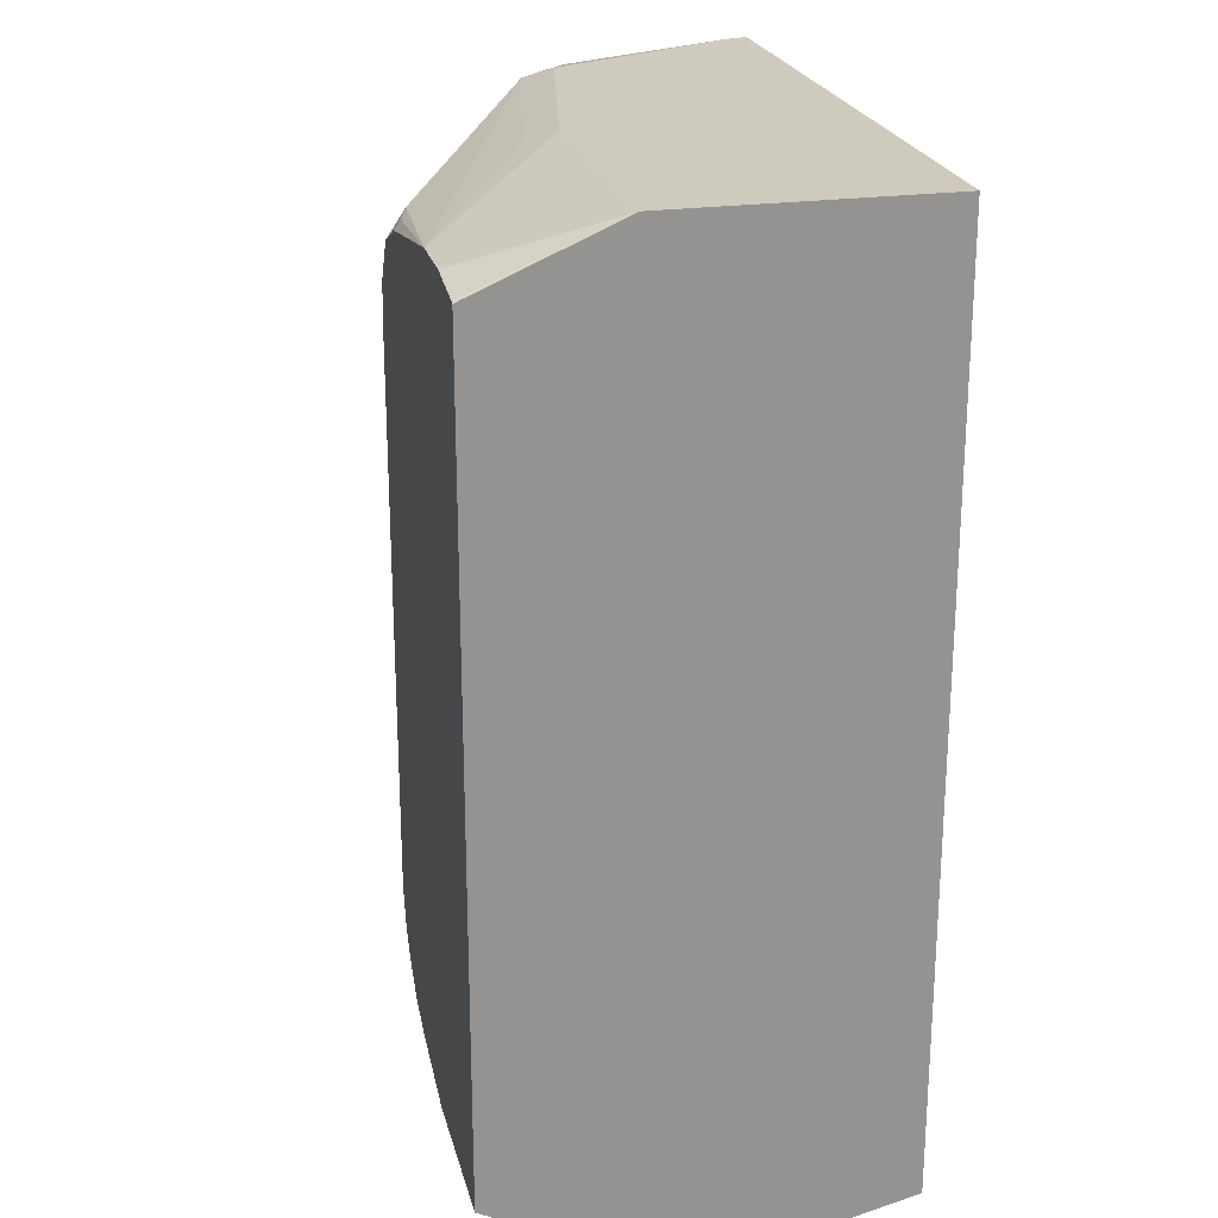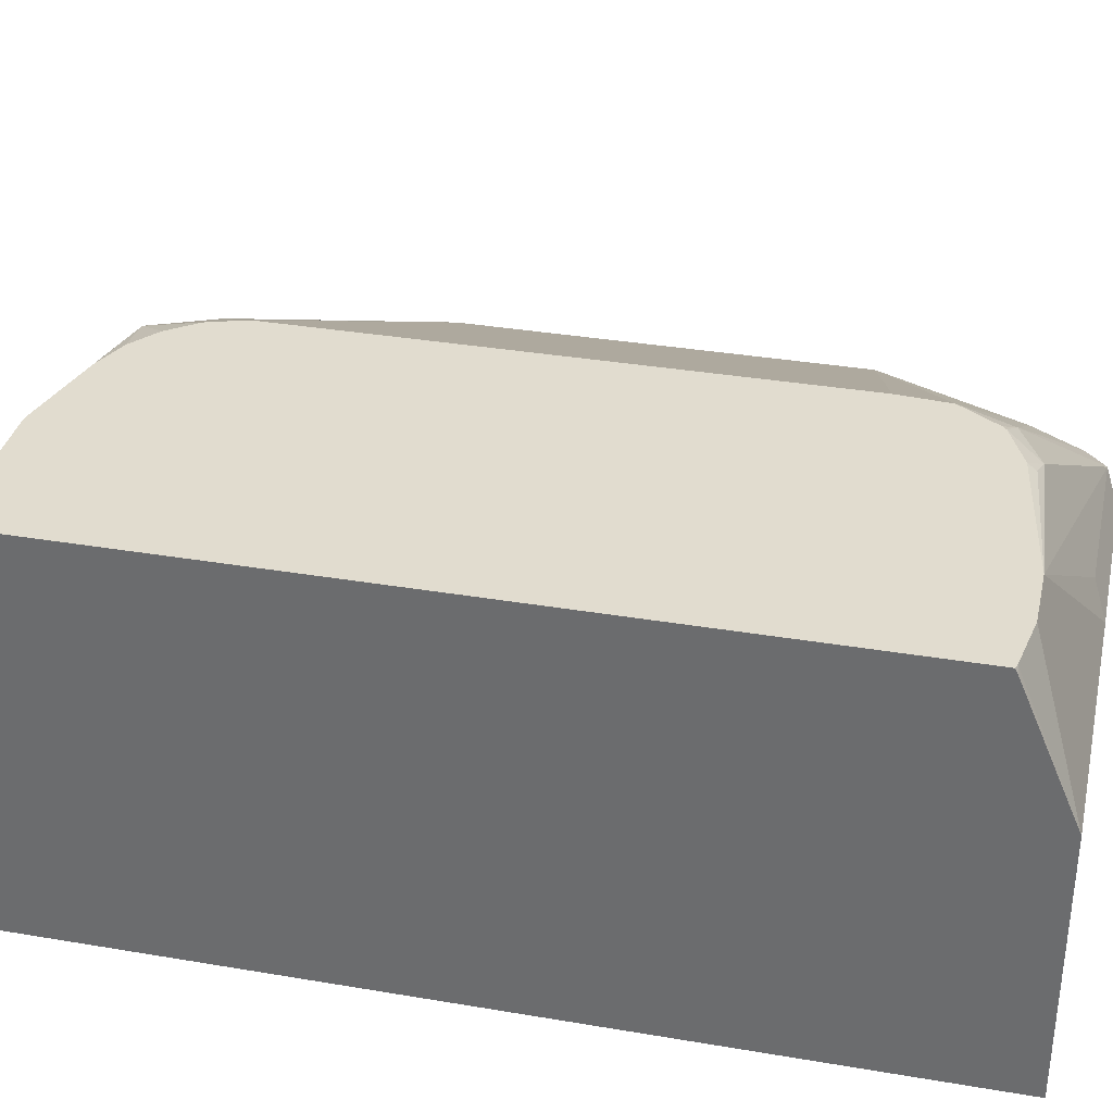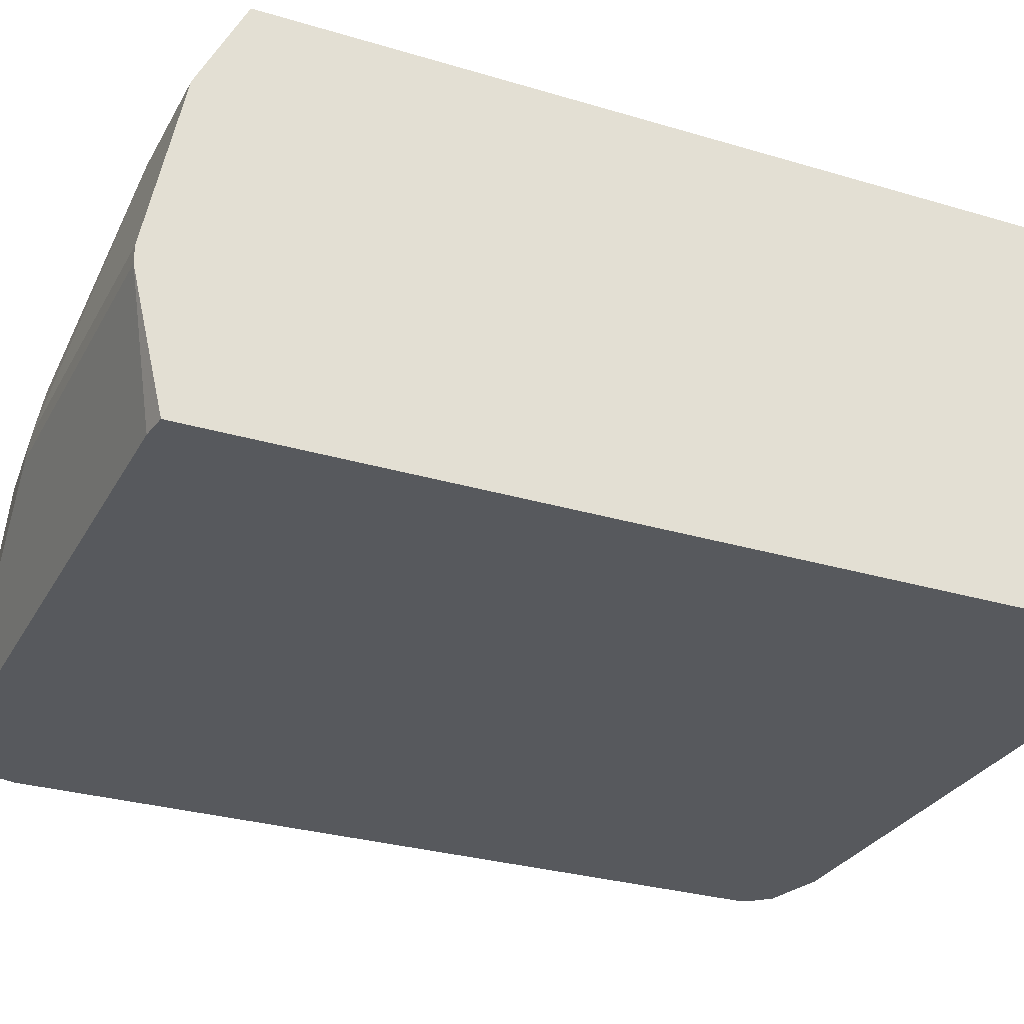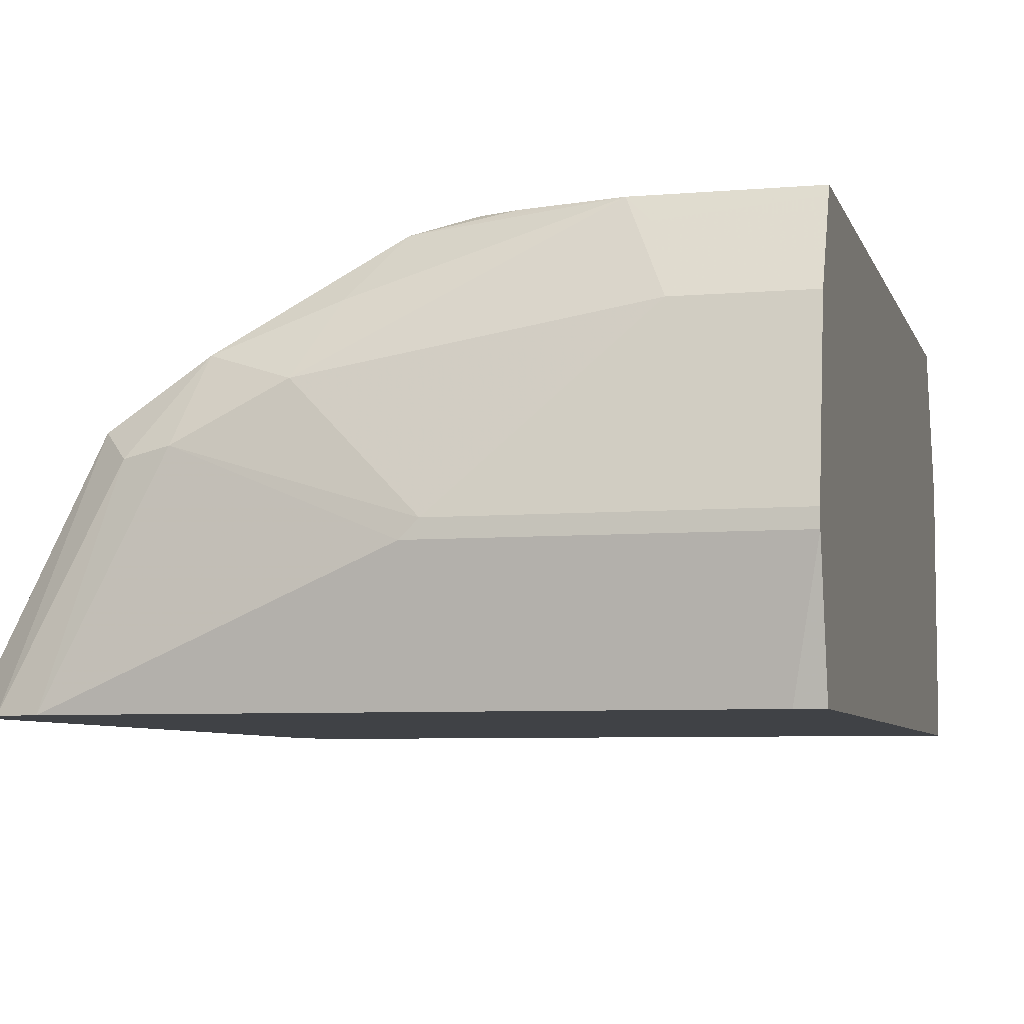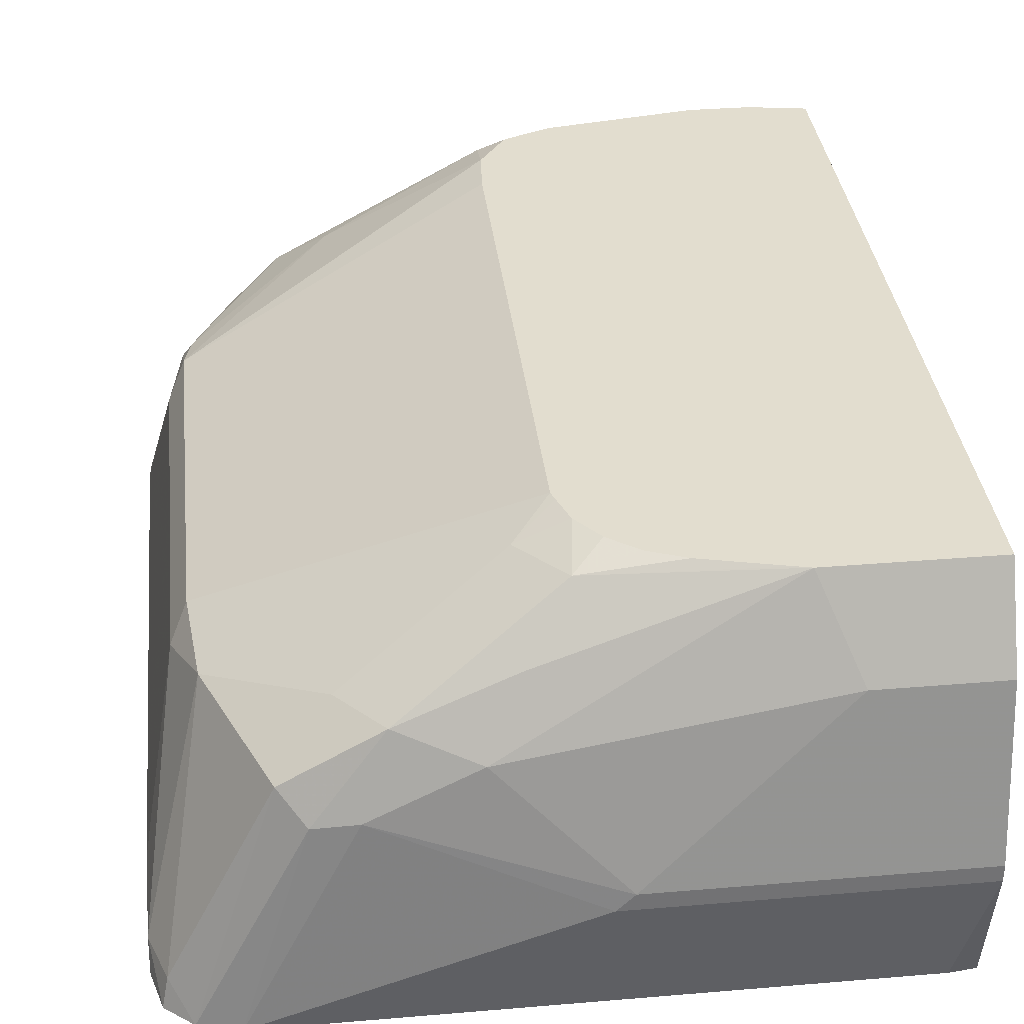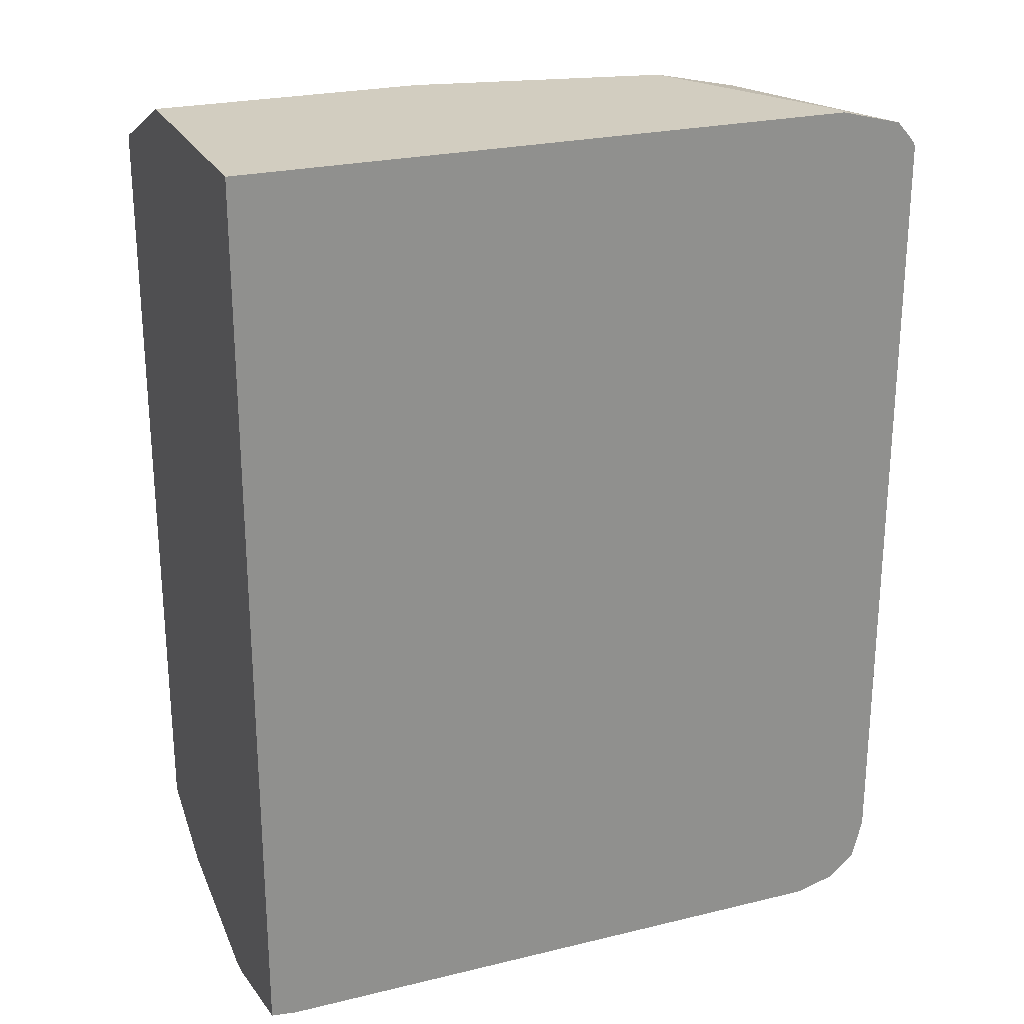
<metadata>
{"format":"obj","ext":"obj","renderer":"f3d","projection":"perspective","resolution":1024,"background":"white","views":[{"elev":23.2,"azim":-103.5,"up":"+Z"},{"elev":34.2,"azim":-77.1,"up":"+Y"},{"elev":-29.2,"azim":-114.0,"up":"+Y"},{"elev":-6.3,"azim":-165.5,"up":"+Y"},{"elev":34.8,"azim":173.6,"up":"+Y"},{"elev":24.4,"azim":-21.8,"up":"+Z"}]}
</metadata>
<code>
v -0.1141 0.1006 0.1904
v 0.1481 0.1006 0.1904
v -0.1141 0.2116 0.1904
v -0.1141 0.1006 -0.1917
v 0.1744 0.1006 0.1838
v 0.1481 0.1058 0.1904
v 1.754e-05 0.2116 0.1904
v -0.08902 0.2706 0.1692
v -0.112 0.2706 0.1655
v -0.1141 0.2683 0.166
v -0.1141 0.1552 -0.2045
v -0.1032 0.1006 -0.193
v 0.1375 0.1798 0.1851
v 0.1793 0.1006 0.1782
v 0.1428 0.1798 0.1798
v 0.1058 0.1904 0.1904
v 0.1164 0.201 0.1851
v 0.01058 0.2221 0.1851
v -0.06346 0.2706 0.1692
v -0.1141 0.2706 0.1649
v -0.1141 0.1622 -0.2045
v 0.02118 0.1552 -0.2045
v 0.1507 0.1006 -0.193
v 0.1798 0.1006 0.1776
v 0.1199 0.2045 0.1763
v 0.1824 0.1006 0.1744
v 0.1639 0.1798 0.1375
v 0.1587 0.201 0.111
v 0.03174 0.2644 0.1534
v 0.01058 0.2644 0.1639
v 1.754e-05 0.268 0.1622
v 1.754e-05 0.2706 0.1586
v -0.1141 0.2706 -0.1714
v 0.0141 0.1622 -0.2045
v -0.1141 0.2327 -0.1904
v 0.1058 0.1904 -0.1904
v 0.1673 0.1006 -0.1885
v 0.1234 0.1869 -0.1868
v 0.09871 0.2257 0.1551
v 0.1058 0.2168 0.1666
v 0.1832 0.1006 0.1727
v 0.1832 0.113 0.1517
v 0.1692 0.1904 0.0846
v 0.1622 0.2045 0.09168
v 0.02118 0.2706 0.1485
v 0.01943 0.2706 0.1503
v 0.03227 0.2706 0.1319
v -0.04673 0.2706 -0.1714
v -0.1141 0.2667 -0.1734
v -0.06346 0.2327 -0.1904
v 0.06347 0.2116 -0.1904
v -0.1141 0.2455 -0.184
v 0.09519 0.2221 -0.1798
v 0.134 0.1975 -0.1763
v 0.1763 0.1128 -0.1763
v 0.1787 0.1006 -0.1787
v 0.1832 0.1006 -0.1614
v 0.1832 0.1201 0.1337
v 0.1692 0.1904 -0.0846
v 0.03395 0.2706 0.1102
v 0.1622 0.2045 -0.07756
v -0.05639 0.2609 -0.1763
v -0.04143 0.2706 -0.1701
v 0.03174 0.2644 -0.1587
v 0.04935 0.2398 -0.1763
v -0.1141 0.2609 -0.1763
v 0.1128 0.2186 -0.1551
v 0.1093 0.2151 -0.1728
v 0.1587 0.201 -0.1163
v 0.1832 0.113 -0.1553
v 0.1832 0.1201 -0.1201
v 0.03395 0.2706 -0.1185
v 0.09167 0.2398 -0.1128
v -0.02557 0.2706 -0.1662
v -0.02449 0.2706 -0.1659
v -0.007579 0.2706 -0.1616
v 0.007498 0.2706 -0.1556
v 0.01943 0.2706 -0.1463
v 0.02866 0.2706 -0.1344
v 0.04935 0.2609 -0.134
v 0.03264 0.2706 -0.1225
f 39 44 47
f 37 38 54
f 36 51 53
f 37 54 55
f 37 55 56
f 38 53 54
f 36 53 38
f 41 57 70
f 43 71 59
f 41 71 58
f 41 58 42
f 42 58 43
f 43 58 71
f 43 59 61
f 35 52 50
f 43 61 44
f 41 70 71
f 34 51 36
f 26 41 27
f 33 48 49
f 44 60 47
f 25 39 40
f 25 40 29
f 25 28 39
f 27 41 42
f 27 42 43
f 27 43 44
f 34 50 51
f 27 44 28
f 29 45 46
f 29 46 30
f 29 40 39
f 29 39 47
f 29 47 45
f 30 46 32
f 30 32 31
f 28 44 39
f 44 61 72
f 64 76 77
f 48 62 49
f 59 70 69
f 59 69 61
f 61 69 73
f 61 73 72
f 63 74 64
f 64 74 75
f 64 75 76
f 59 71 70
f 23 38 37
f 64 78 79
f 64 79 80
f 64 80 67
f 67 80 69
f 69 80 73
f 72 73 80
f 72 80 81
f 64 77 78
f 44 72 60
f 56 70 57
f 55 69 70
f 48 63 64
f 48 64 65
f 48 65 51
f 48 51 50
f 48 50 62
f 49 62 66
f 50 52 62
f 55 70 56
f 51 65 53
f 53 65 64
f 53 64 67
f 53 67 68
f 53 68 54
f 54 68 67
f 54 67 69
f 54 69 55
f 52 66 62
f 23 36 38
f 79 81 80
f 22 34 36
f 1 41 26
f 1 26 24
f 1 24 14
f 1 14 5
f 1 5 2
f 2 5 6
f 3 7 19
f 1 57 41
f 3 19 8
f 3 9 10
f 4 11 12
f 5 13 6
f 5 14 15
f 5 15 13
f 6 13 16
f 7 16 17
f 3 8 9
f 7 17 18
f 1 56 57
f 1 23 37
f 22 36 23
f 1 2 6
f 1 6 16
f 1 16 7
f 1 7 3
f 1 3 10
f 1 10 20
f 1 37 56
f 1 20 33
f 1 49 66
f 1 66 52
f 1 52 35
f 1 35 21
f 1 21 11
f 1 11 4
f 1 12 23
f 1 33 49
f 7 18 19
f 1 4 12
f 8 32 46
f 13 15 17
f 13 17 16
f 14 24 15
f 15 25 17
f 15 24 26
f 15 26 27
f 15 27 28
f 11 23 12
f 17 25 29
f 17 30 19
f 17 19 18
f 19 30 31
f 19 31 32
f 21 35 50
f 8 19 32
f 21 50 34
f 17 29 30
f 11 22 23
f 15 28 25
f 11 21 34
f 8 45 47
f 8 46 45
f 11 34 22
f 8 47 60
f 8 60 72
f 8 72 81
f 8 79 78
f 8 78 77
f 8 77 76
f 8 81 79
f 8 76 75
f 8 75 74
f 8 74 63
f 8 63 48
f 8 48 33
f 8 33 20
f 9 20 10
f 8 20 9

</code>
